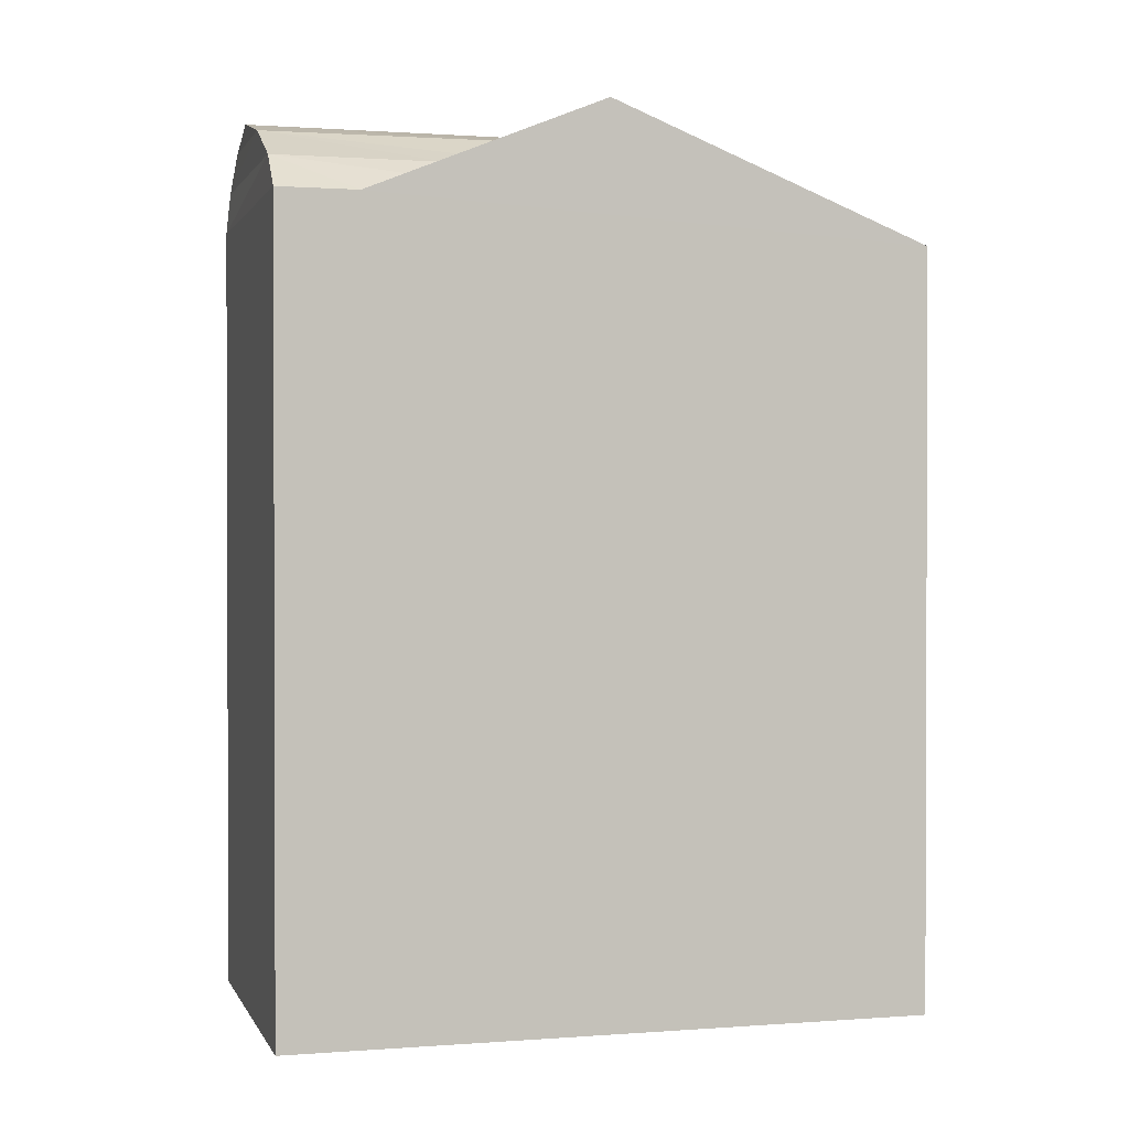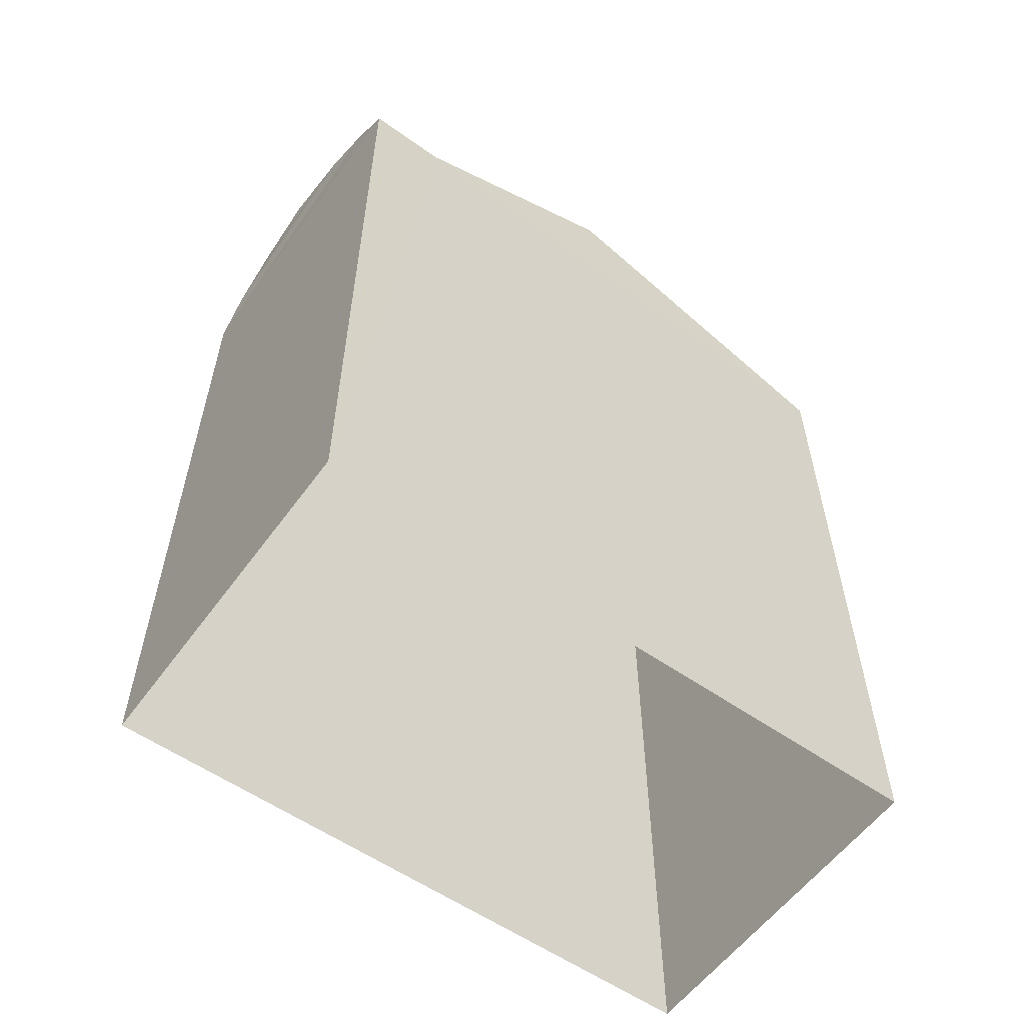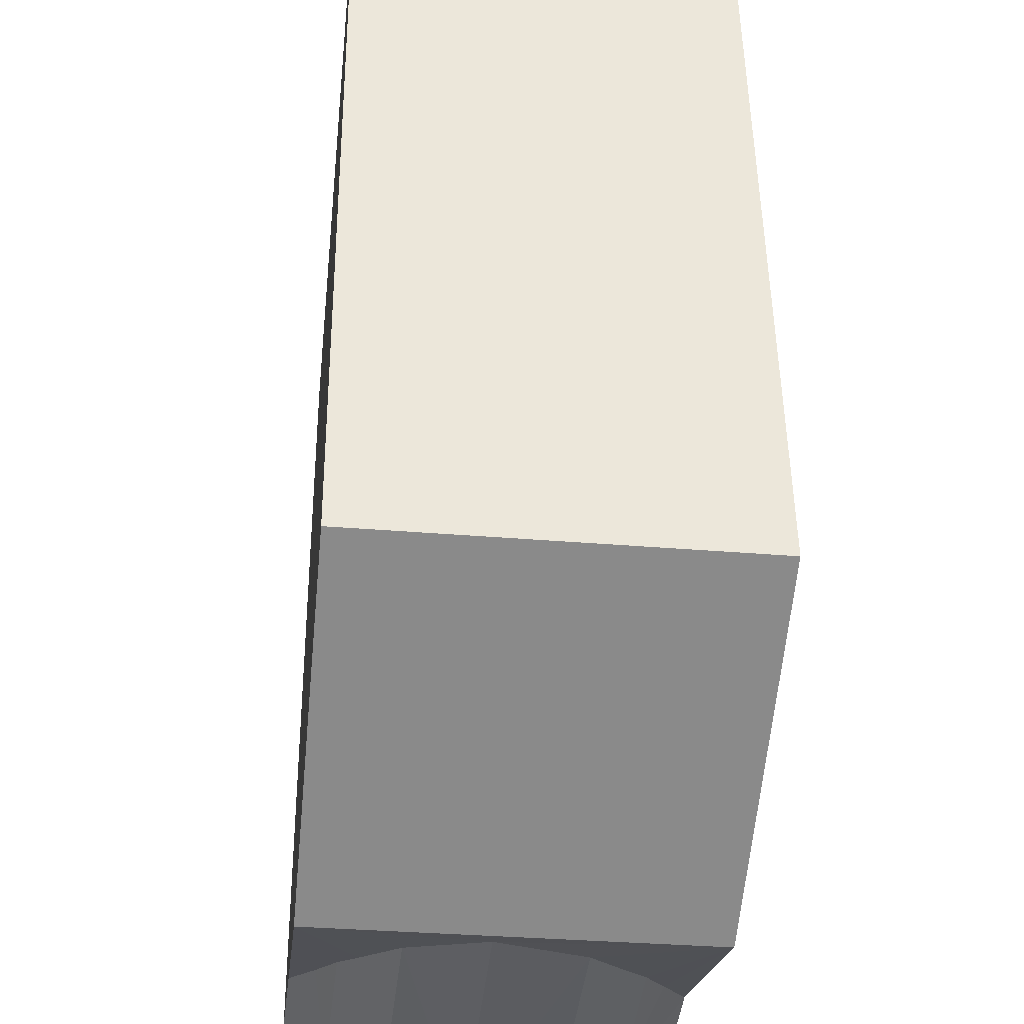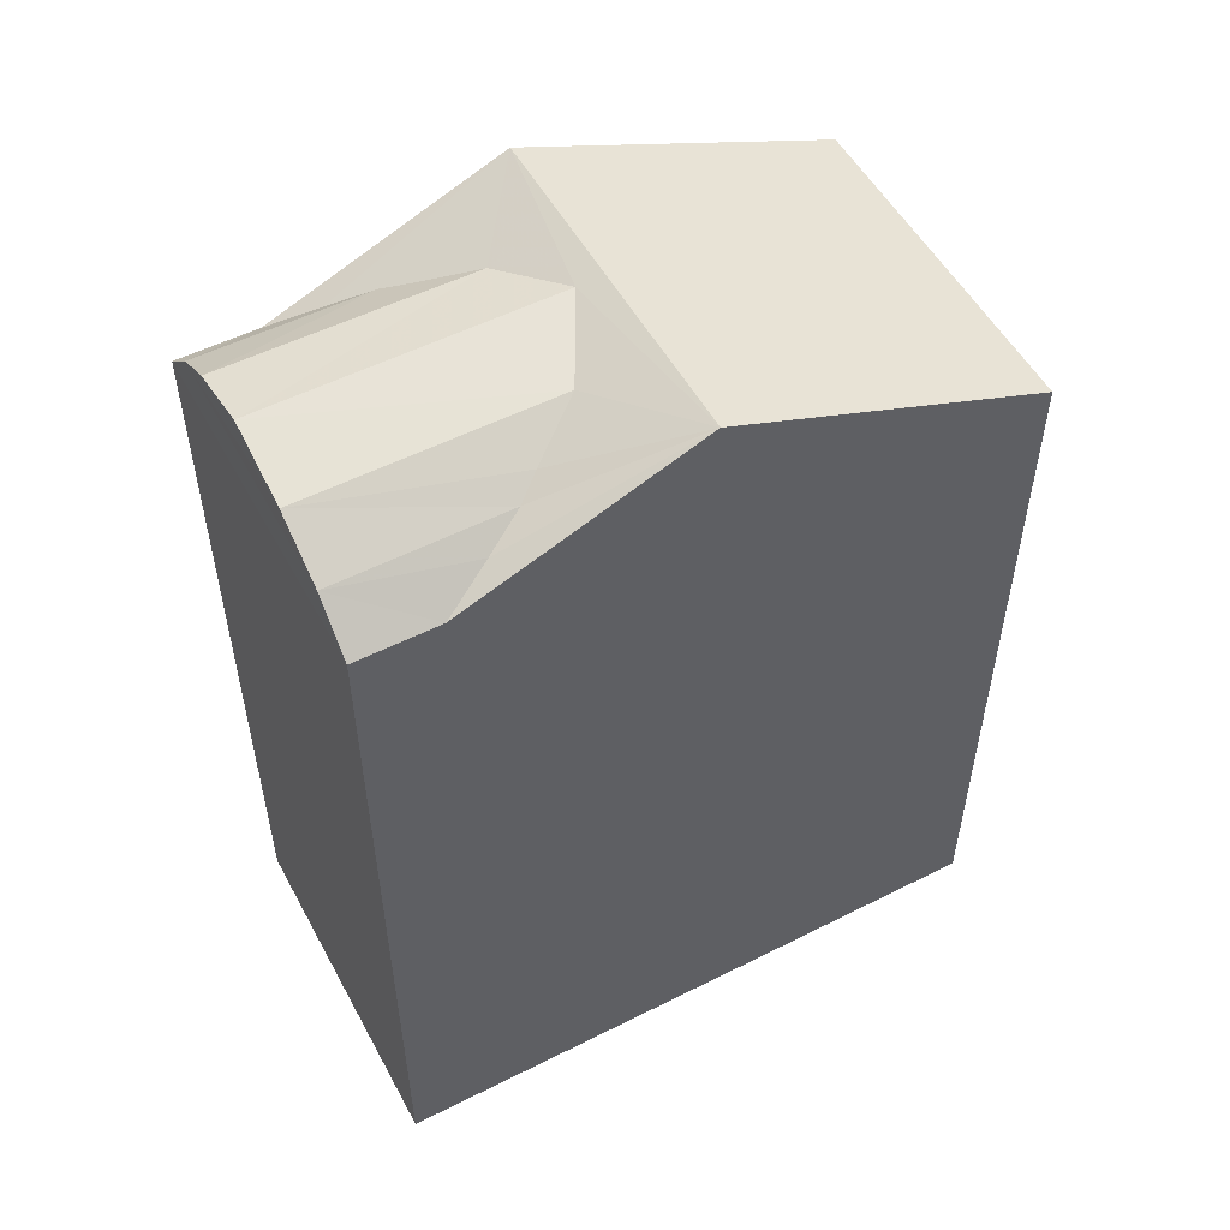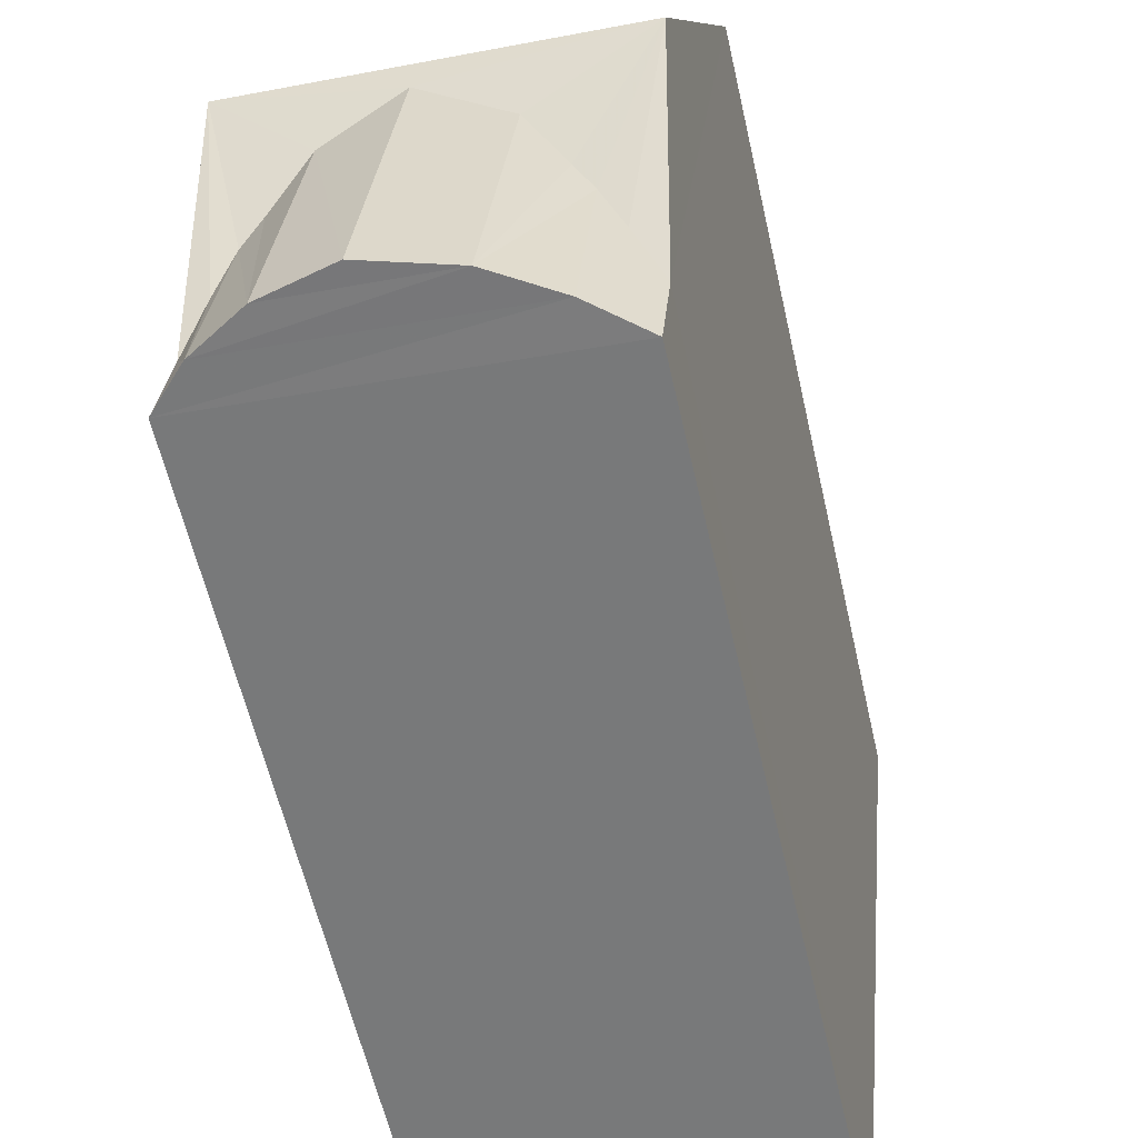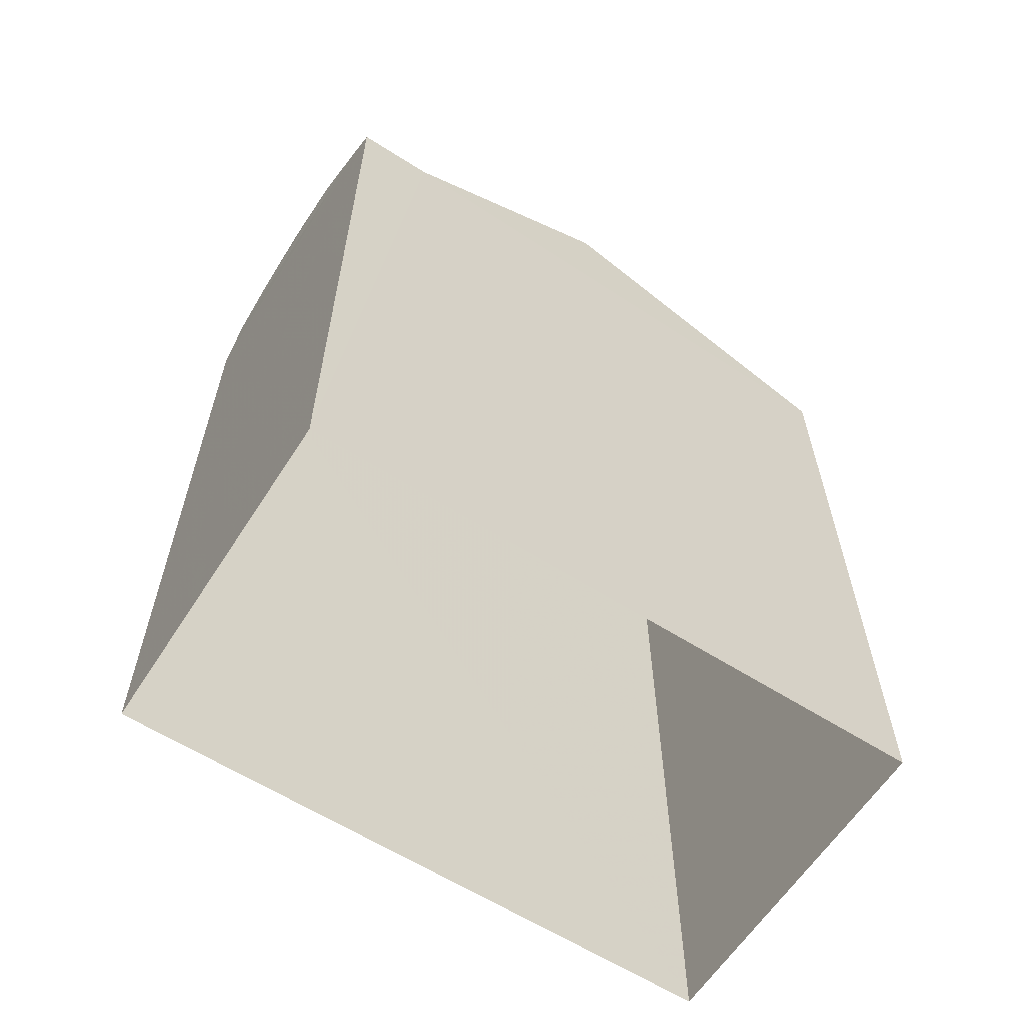
<metadata>
{"format":"obj","ext":"obj","renderer":"f3d","projection":"perspective","resolution":1024,"background":"white","views":[{"elev":1.0,"azim":68.4,"up":"+Z"},{"elev":-57.7,"azim":48.1,"up":"+Z"},{"elev":48.3,"azim":-0.5,"up":"+Y"},{"elev":53.1,"azim":55.7,"up":"+Z"},{"elev":-59.9,"azim":12.9,"up":"+Y"},{"elev":-61.4,"azim":51.2,"up":"+Z"}]}
</metadata>
<code>
v -3.728e+05 -1.054e+05 23.78
v -3.728e+05 -1.054e+05 23.78
v -3.728e+05 -1.054e+05 23.78
v -3.728e+05 -1.054e+05 23.78
v -3.728e+05 -1.054e+05 34.02
v -3.728e+05 -1.054e+05 34.28
v -3.728e+05 -1.054e+05 35.27
v -3.728e+05 -1.054e+05 35.15
v -3.728e+05 -1.054e+05 35.27
v -3.728e+05 -1.054e+05 34.28
v -3.728e+05 -1.054e+05 34.02
v -3.728e+05 -1.054e+05 34.49
v -3.728e+05 -1.054e+05 34.49
v -3.728e+05 -1.054e+05 34.63
v -3.728e+05 -1.054e+05 34.63
v -3.728e+05 -1.054e+05 34.91
v -3.728e+05 -1.054e+05 34.91
v -3.728e+05 -1.054e+05 34.91
v -3.728e+05 -1.054e+05 35.15
v -3.728e+05 -1.054e+05 34.91
v -3.728e+05 -1.054e+05 34.02
v -3.728e+05 -1.054e+05 34.49
v -3.728e+05 -1.054e+05 34.49
v -3.728e+05 -1.054e+05 33.59
v -3.728e+05 -1.054e+05 33.59
v -3.728e+05 -1.054e+05 34.02
f 1 2 3
f 4 1 3
f 5 6 7
f 7 8 9
f 9 10 11
f 9 12 10
f 6 13 7
f 9 14 12
f 13 15 7
f 16 14 9
f 7 15 17
f 8 16 9
f 7 17 8
f 17 18 19
f 8 17 19
f 16 19 20
f 16 8 19
f 5 21 22
f 6 5 22
f 12 20 23
f 20 14 16
f 12 14 20
f 9 24 7
f 9 25 24
f 13 6 22
f 11 23 26
f 23 10 12
f 11 10 23
f 15 13 18
f 15 18 17
f 13 22 18
f 3 5 4
f 4 5 24
f 21 5 3
f 24 5 7
f 21 3 26
f 23 22 21
f 3 2 26
f 22 20 18
f 20 19 18
f 23 21 26
f 23 20 22
f 25 1 4
f 24 25 4
f 9 11 25
f 26 2 11
f 11 1 25
f 11 2 1

</code>
